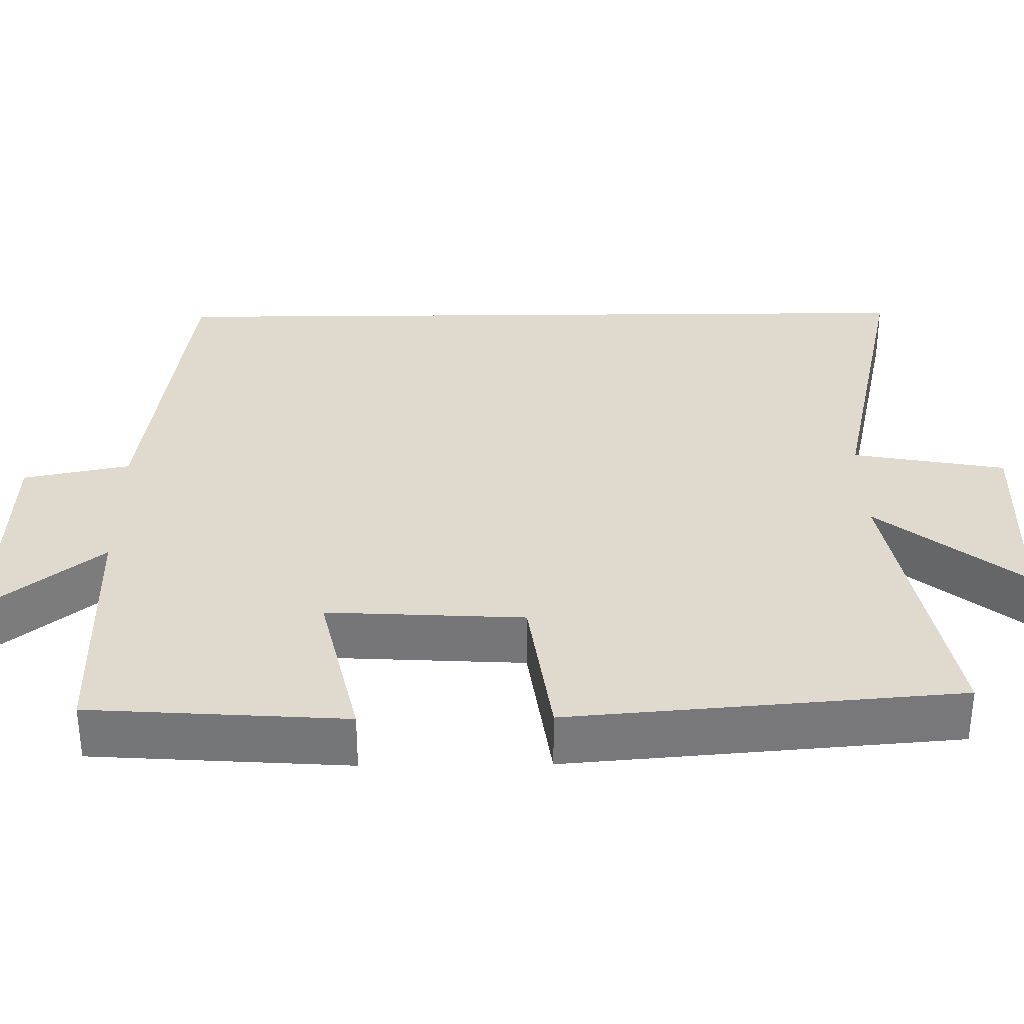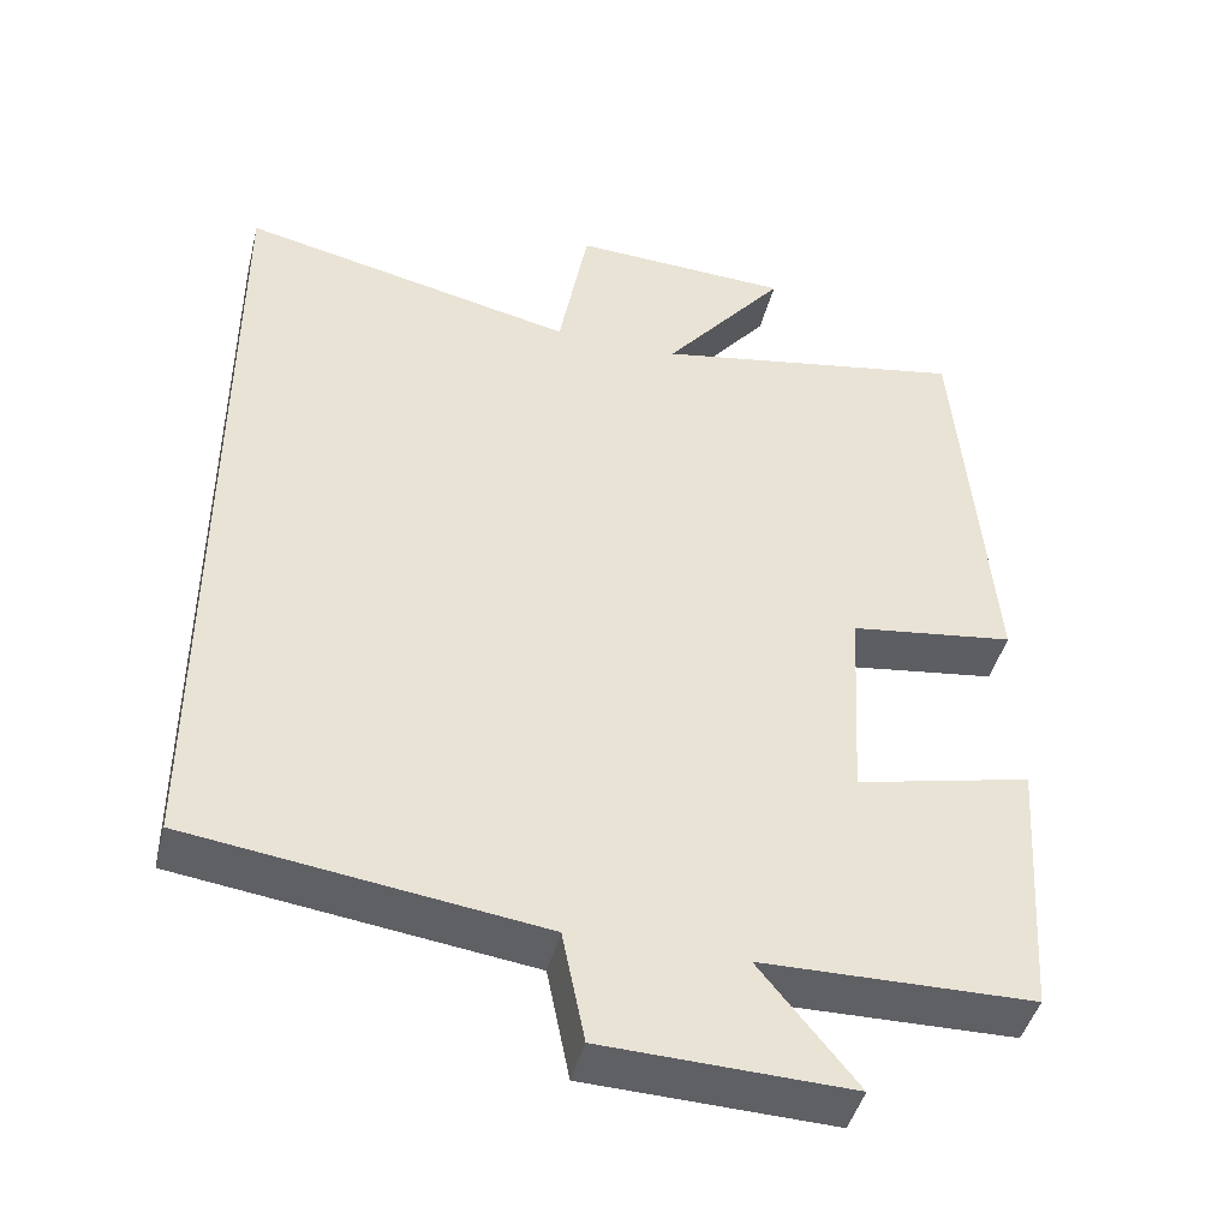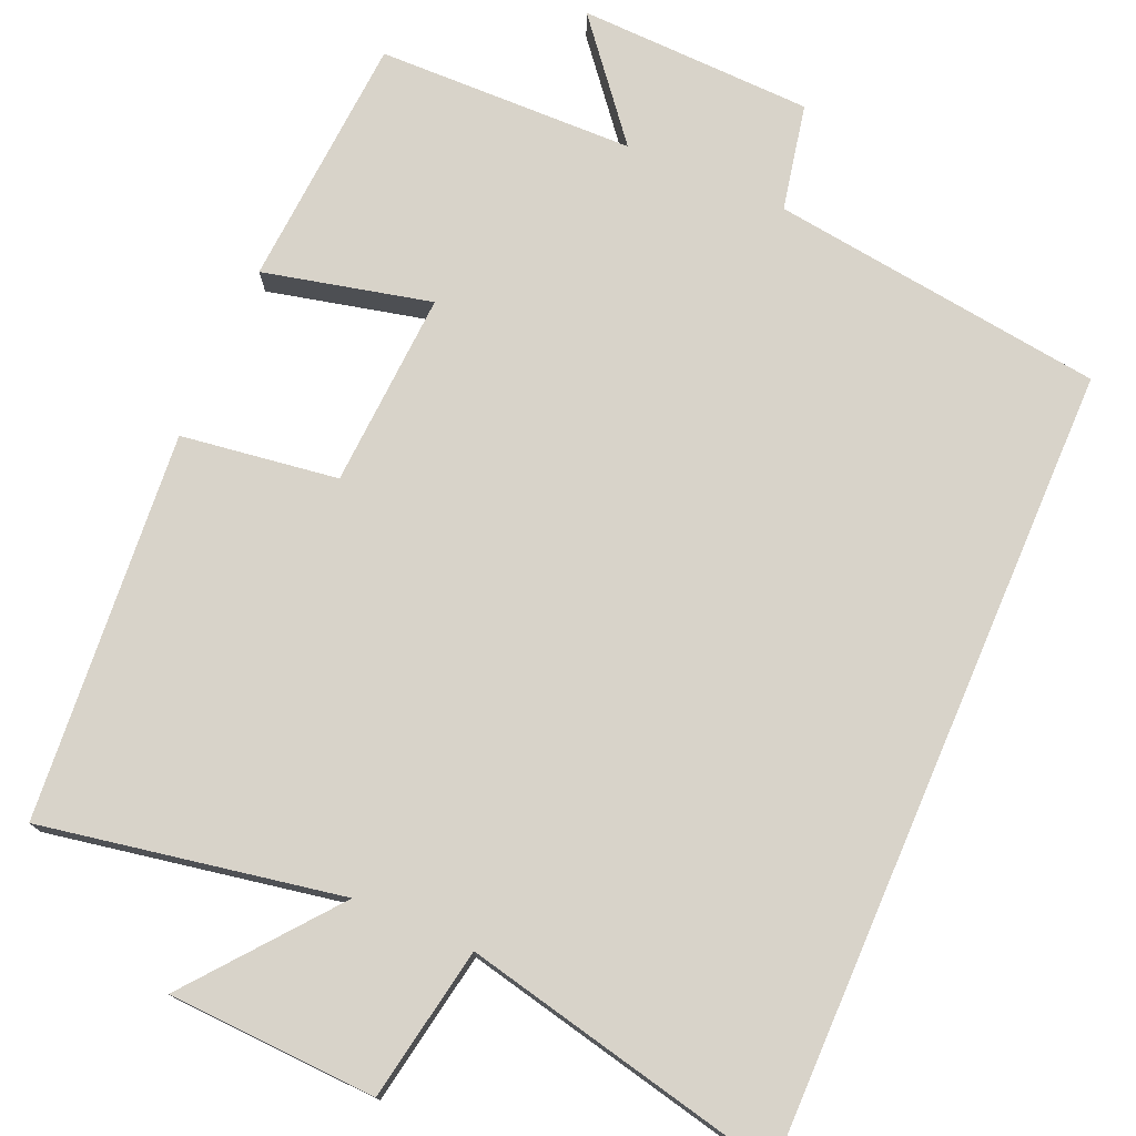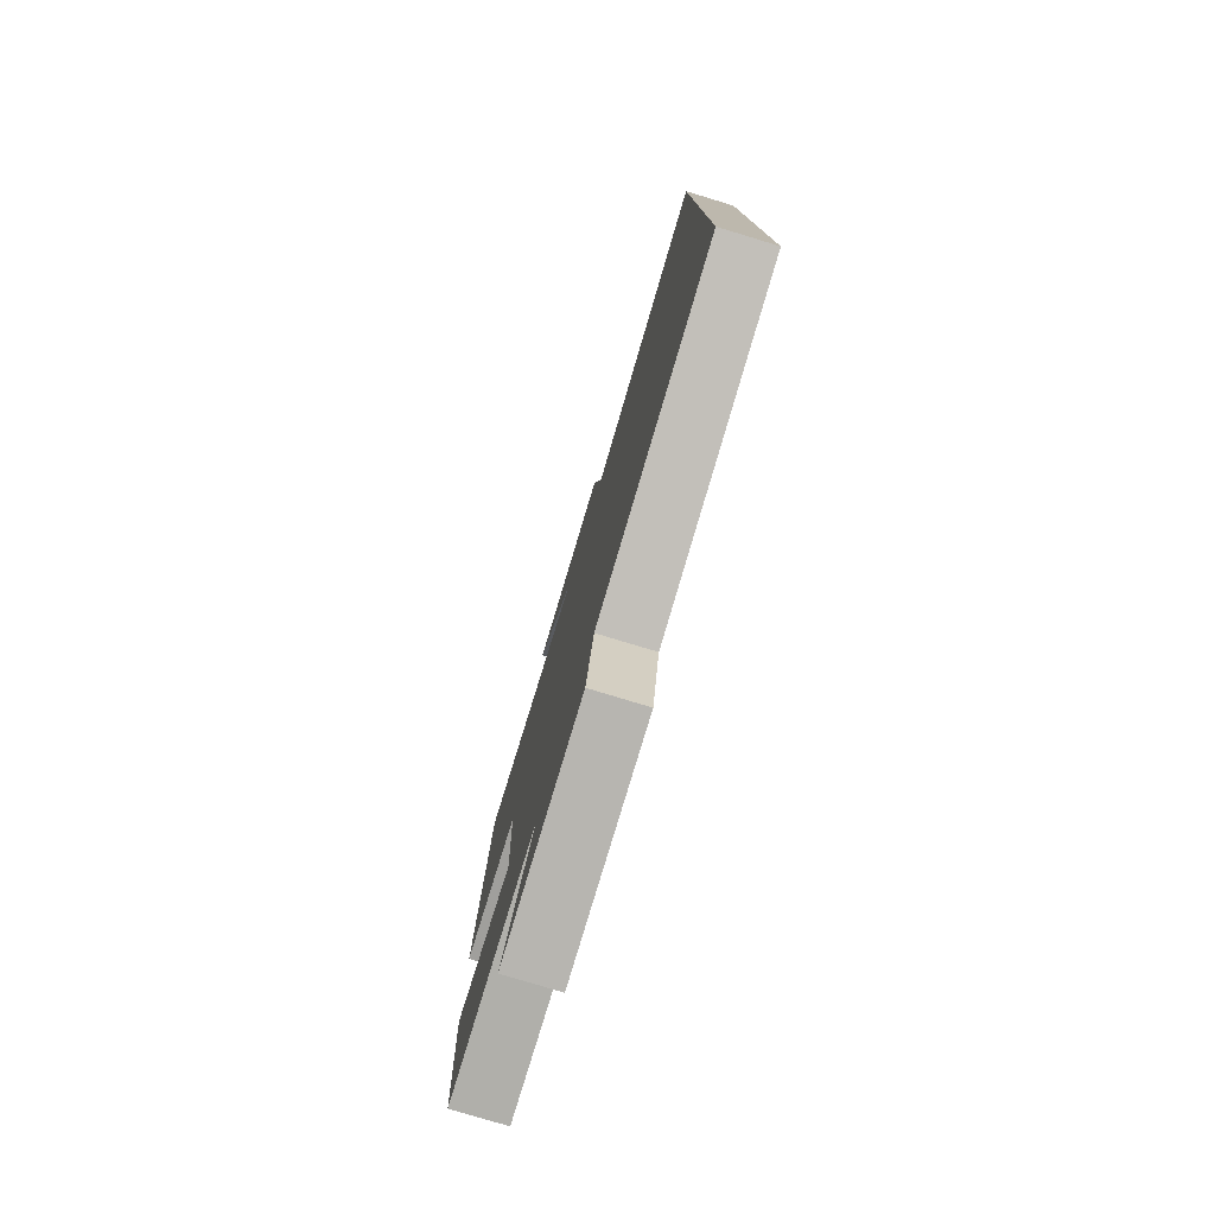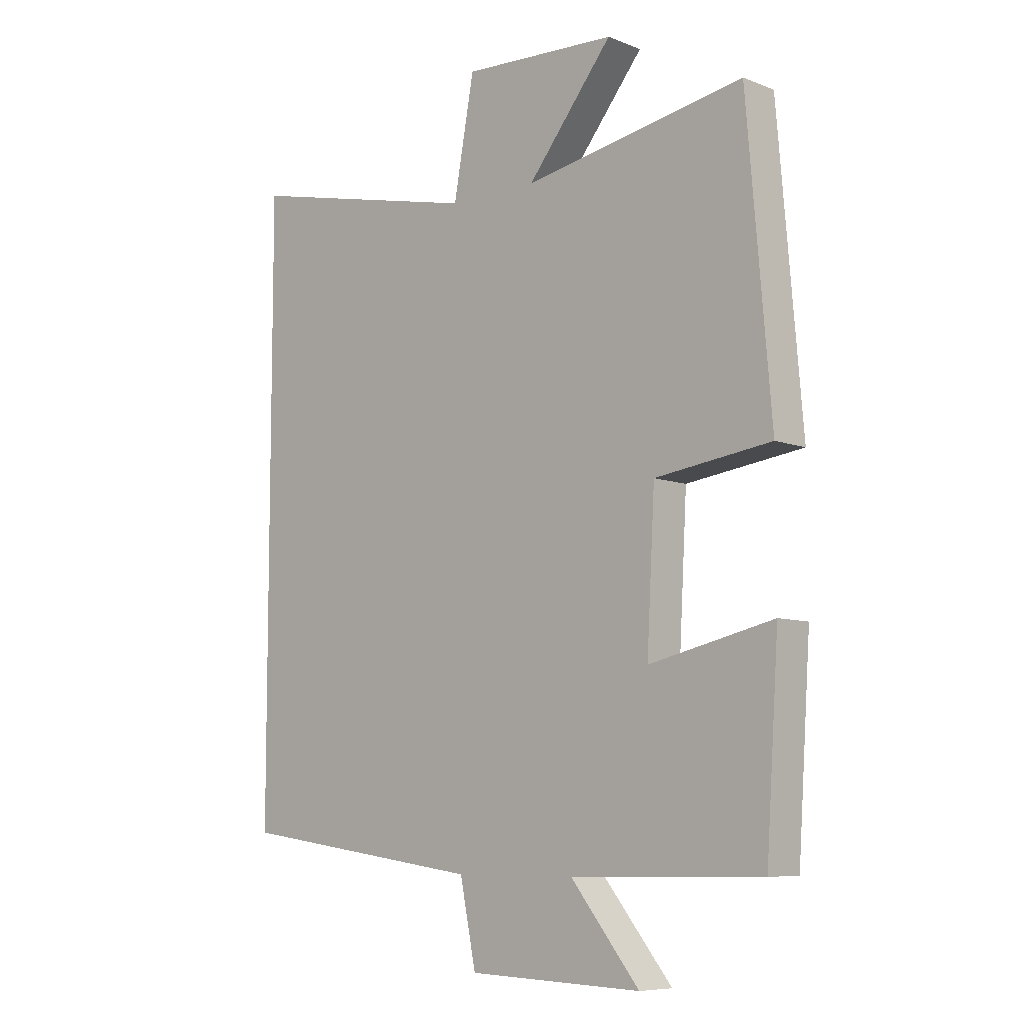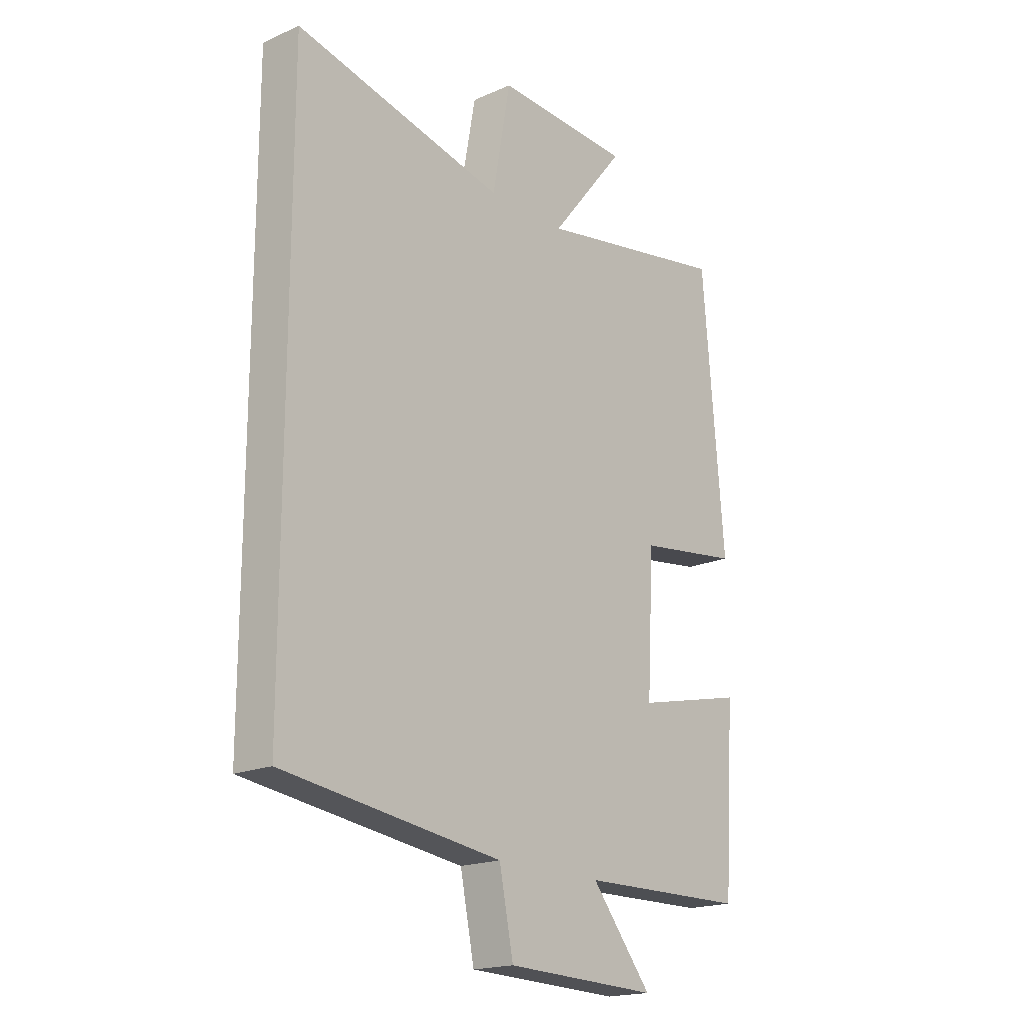
<metadata>
{"format":"obj","ext":"obj","renderer":"f3d","projection":"perspective","resolution":1024,"background":"white","views":[{"elev":32.8,"azim":-90.7,"up":"+Y"},{"elev":-44.5,"azim":165.9,"up":"+Z"},{"elev":75.8,"azim":23.3,"up":"+Y"},{"elev":-79.0,"azim":73.2,"up":"+Z"},{"elev":-7.9,"azim":-137.1,"up":"+Z"},{"elev":-18.8,"azim":129.8,"up":"+Z"}]}
</metadata>
<code>
v -0.478 0.07 -0.494
v -0.5 0.07 -0.164
v -0.283 0.07 -0.214
v -0.297 0.07 0.04
v -0.5 0.07 0.068
v -0.458 0.07 0.57
v -0.071 0.07 0.5
v -0.221 0.07 0.686
v 0.049 0.07 0.698
v 0.085 0.07 0.5
v 0.5 0.07 0.593
v 0.5 0.07 -0.442
v 0.068 0.07 -0.5
v 0.04 0.07 -0.638
v -0.264 0.07 -0.648
v -0.144 0.07 -0.5
v -0.478 0 -0.494
v -0.5 0 -0.164
v -0.283 0 -0.214
v -0.297 0 0.04
v -0.5 0 0.068
v -0.458 0 0.57
v -0.071 0 0.5
v -0.221 0 0.686
v 0.049 0 0.698
v 0.085 0 0.5
v 0.5 0 0.593
v 0.5 0 -0.442
v 0.068 0 -0.5
v 0.04 0 -0.638
v -0.264 0 -0.648
v -0.144 0 -0.5
f 13 14 15 16
f 12 13 16
f 11 12 16
f 10 11 16
f 7 8 9 10
f 7 10 16
f 4 5 6 7
f 3 4 7 16
f 1 2 3 16
f 32 31 30 29
f 32 29 28
f 32 28 27
f 32 27 26
f 26 25 24 23
f 32 26 23
f 23 22 21 20
f 32 23 20 19
f 32 19 18 17
f 1 17 18 2
f 2 18 19 3
f 3 19 20 4
f 4 20 21 5
f 5 21 22 6
f 6 22 23 7
f 7 23 24 8
f 8 24 25 9
f 9 25 26 10
f 10 26 27 11
f 11 27 28 12
f 12 28 29 13
f 13 29 30 14
f 14 30 31 15
f 15 31 32 16
f 16 32 17 1

</code>
